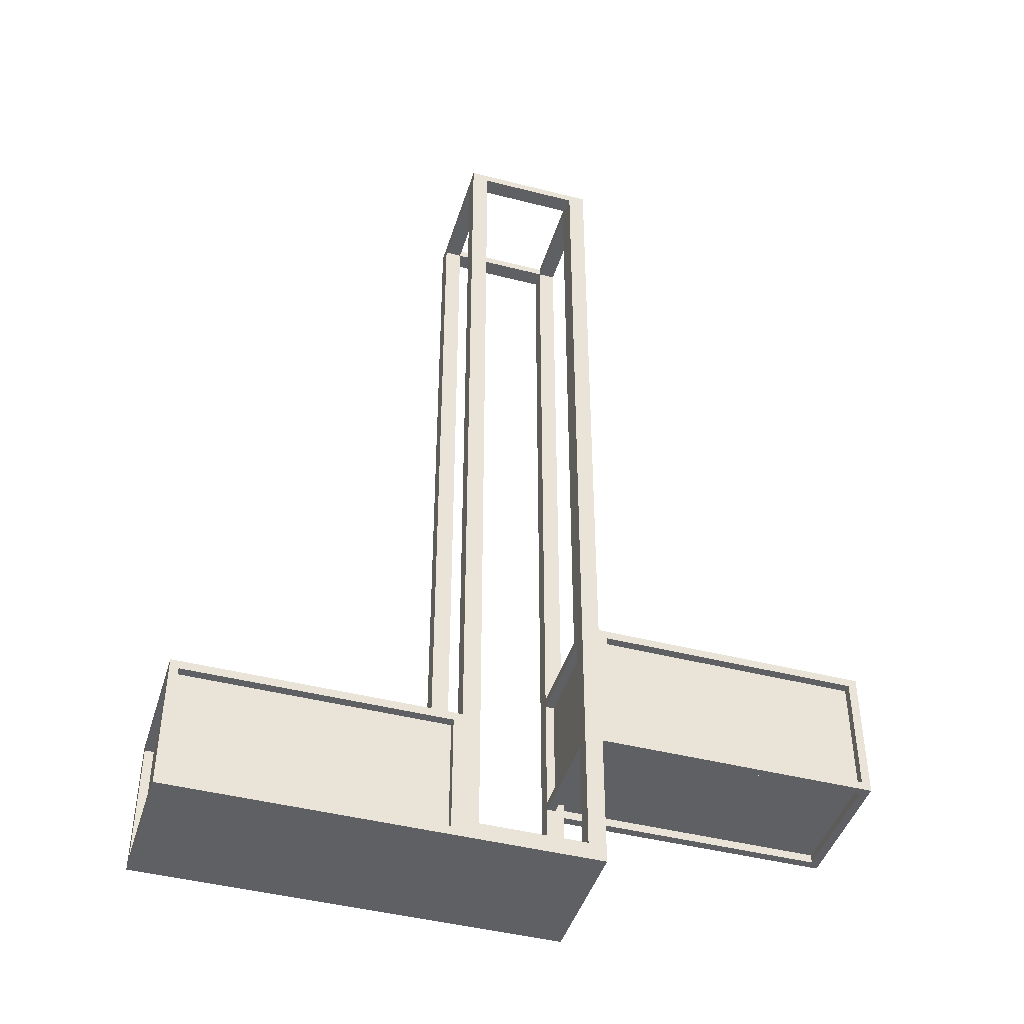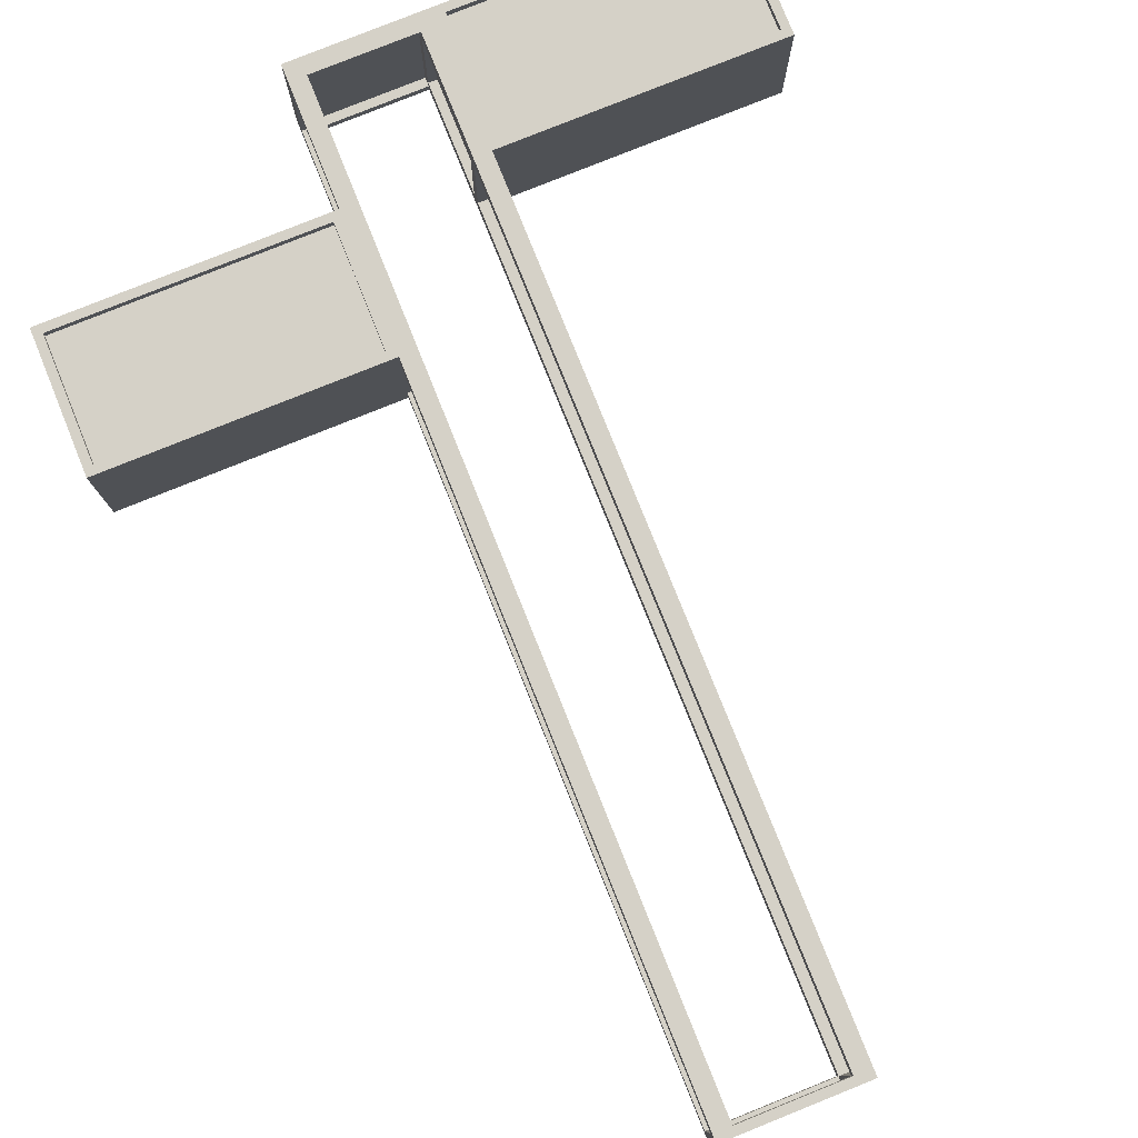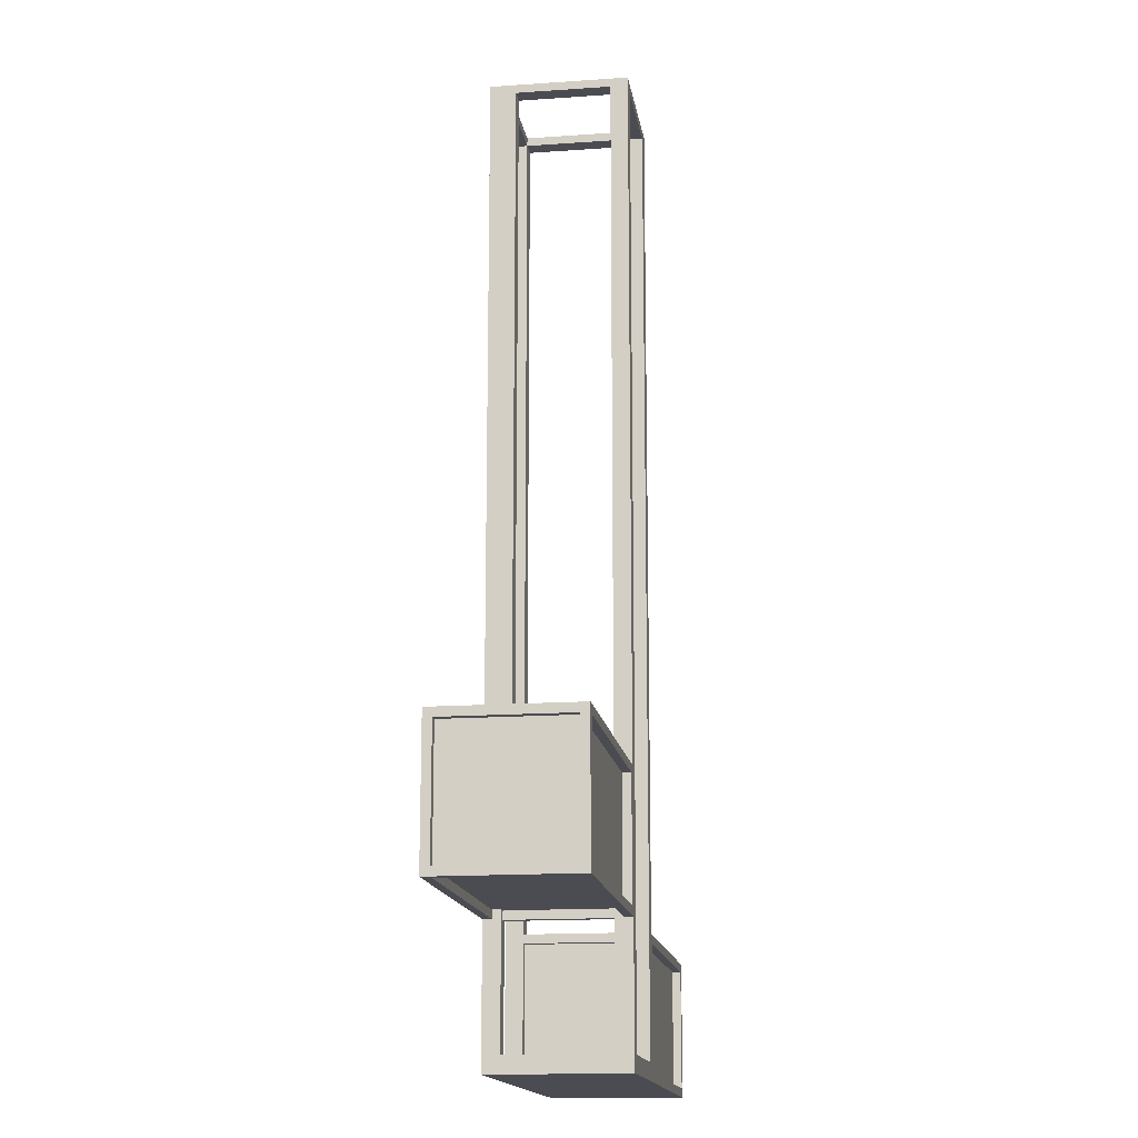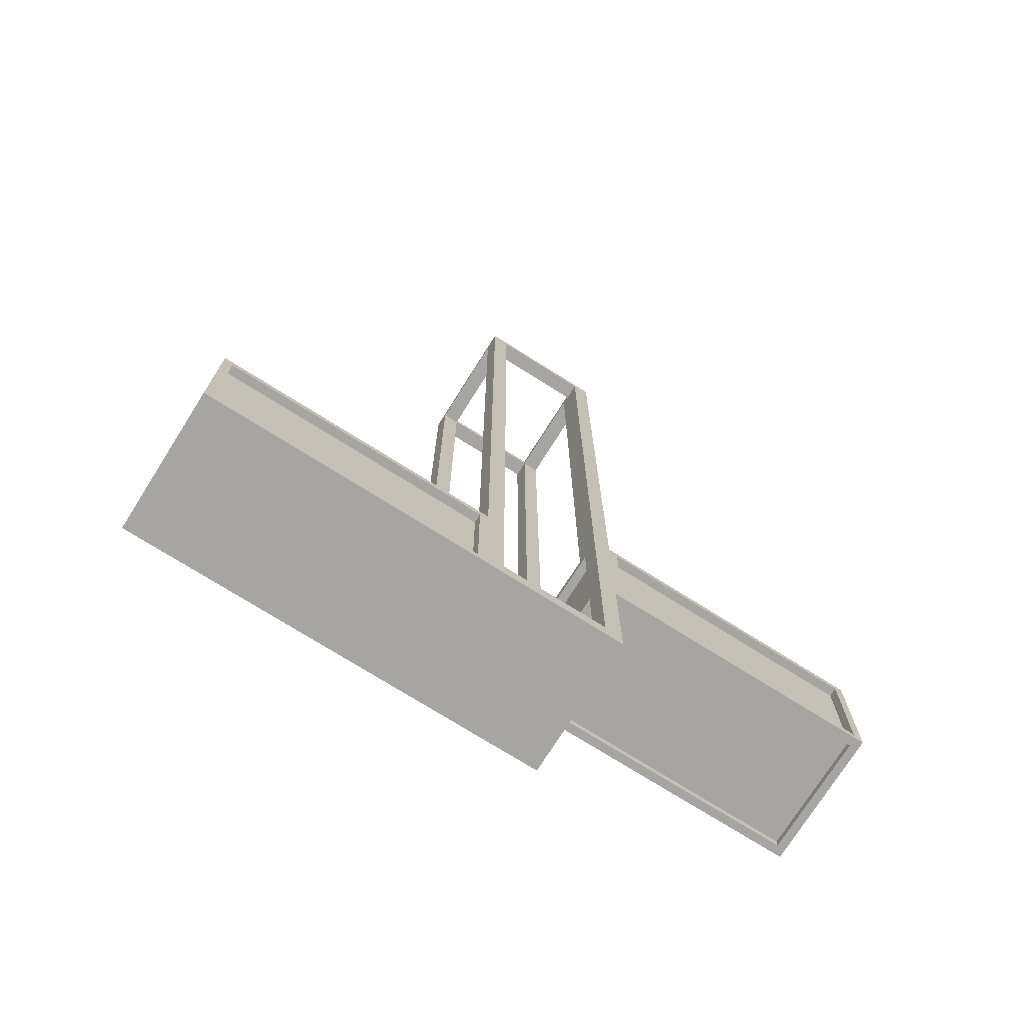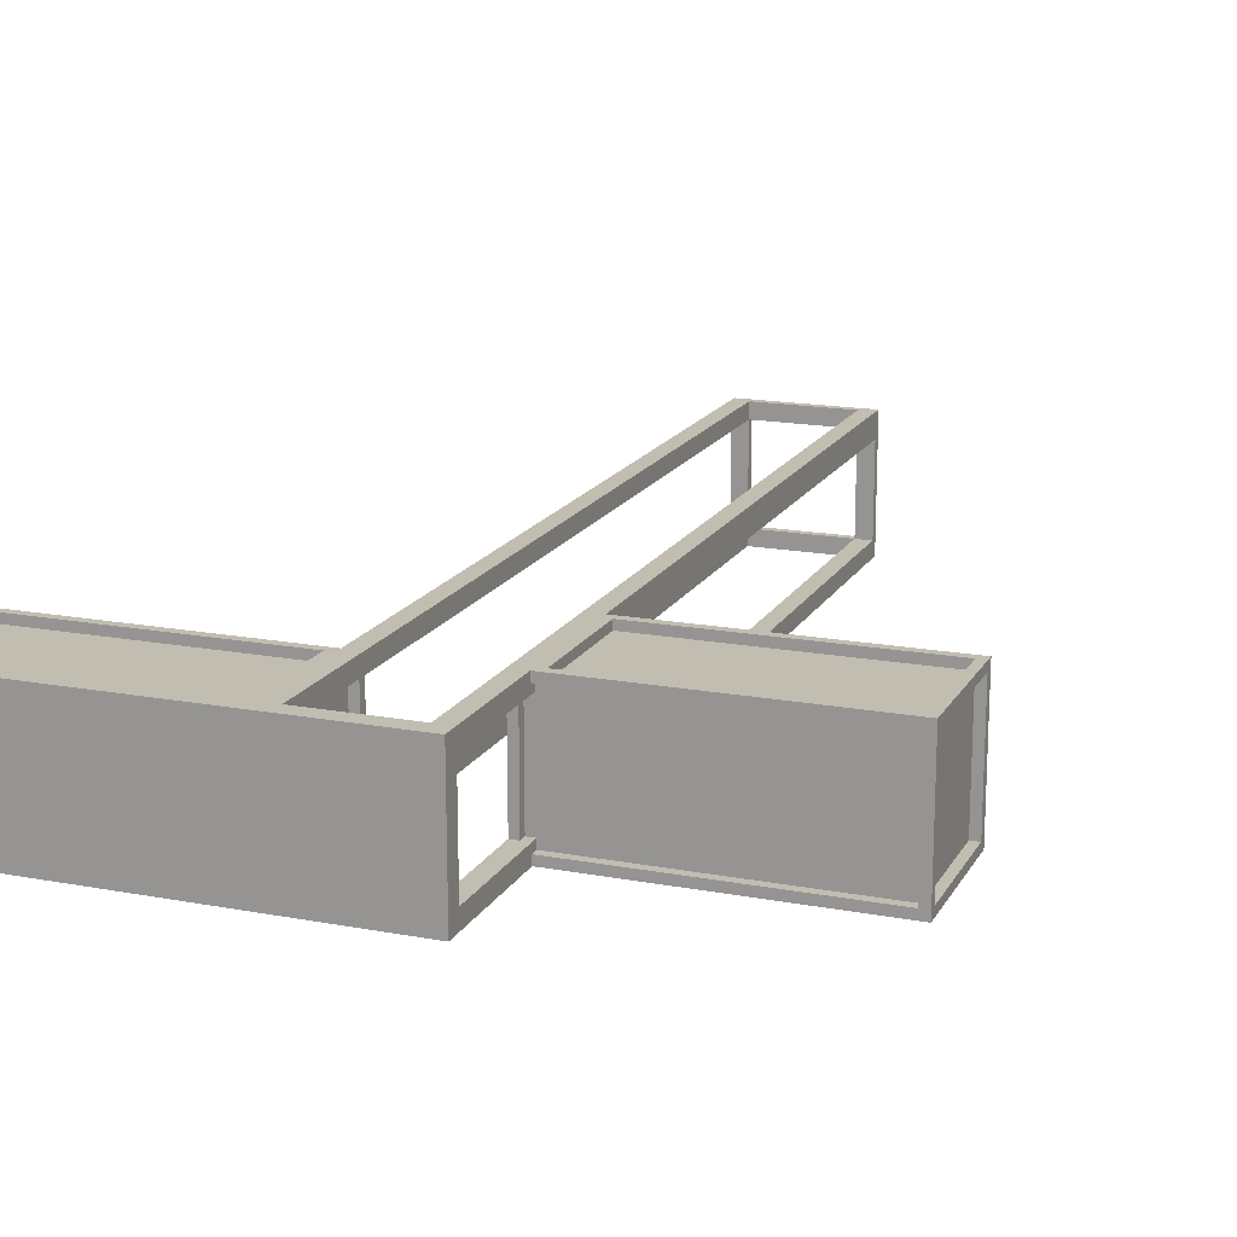
<metadata>
{"format":"obj","ext":"obj","renderer":"f3d","projection":"perspective","resolution":1024,"background":"white","views":[{"elev":-43.9,"azim":-16.8,"up":"+Y"},{"elev":79.4,"azim":158.1,"up":"+Z"},{"elev":-15.4,"azim":98.5,"up":"+Y"},{"elev":-73.9,"azim":-32.2,"up":"+Y"},{"elev":16.8,"azim":20.8,"up":"+Z"}]}
</metadata>
<code>
v -40 0 8
v -40 0 -8
v -40 1 7
v -40 1 -7
v -40 15 7
v -40 15 -7
v -40 16 8
v -40 16 -8
v -39 1 7
v -39 1 -7
v -39 15 7
v -39 15 -7
v -9 1 8
v -9 1 7
v -9 1 -7
v -9 1 -8
v -9 15 8
v -9 15 7
v -9 15 -7
v -9 15 -8
v -8 16 8
v -8 16 7
v -8 16 6
v -8 16 -6
v -8 16 -7
v -8 16 -8
v -8 111 6
v -8 111 -6
v -8 112 8
v -8 112 -8
v 6 1 7
v 6 1 6
v 6 1 -6
v 6 1 -7
v 6 2 8
v 6 2 7
v 6 2 -7
v 6 2 -8
v 6 16 6
v 6 16 -6
v 6 17 6
v 6 17 -6
v 6 31 6
v 6 31 -6
v 6 32 6
v 6 32 5
v 6 32 -6
v 6 111 8
v 6 111 6
v 6 111 5
v 6 111 -6
v 6 111 -8
v 6 112 6
v 6 112 -6
v 7 1 6
v 7 1 -6
v 7 2 6
v 7 2 -6
v 7 17 6
v 7 17 -6
v 7 31 6
v 7 31 -6
v 39 16 7
v 39 16 -7
v 39 17 8
v 39 17 7
v 39 17 -7
v 39 17 -8
v 39 31 8
v 39 31 7
v 39 31 -7
v 39 31 -8
v -39 1 8
v -39 1 7
v -39 1 -7
v -39 1 -8
v -39 15 8
v -39 15 7
v -39 15 -7
v -39 15 -8
v -7 2 6
v -7 2 -6
v -7 15 6
v -7 15 -6
v -6 1 7
v -6 1 -7
v -6 2 8
v -6 2 7
v -6 2 6
v -6 2 -6
v -6 2 -7
v -6 2 -8
v -6 15 6
v -6 15 -6
v -6 16 6
v -6 16 -6
v -6 111 8
v -6 111 6
v -6 111 -6
v -6 111 -8
v -6 112 6
v -6 112 -6
v 7 16 6
v 7 16 -6
v 7 17 6
v 7 17 -6
v 8 0 8
v 8 0 7
v 8 0 -7
v 8 0 -8
v 8 2 7
v 8 2 6
v 8 2 -6
v 8 2 -7
v 8 16 8
v 8 16 7
v 8 16 -7
v 8 16 -8
v 8 17 7
v 8 17 6
v 8 17 -6
v 8 17 -7
v 8 32 8
v 8 32 7
v 8 32 5
v 8 32 -6
v 8 32 -7
v 8 32 -8
v 8 111 5
v 8 111 -6
v 8 112 8
v 8 112 -8
v 9 17 8
v 9 17 7
v 9 17 -7
v 9 17 -8
v 9 31 8
v 9 31 7
v 9 31 -7
v 9 31 -8
v 39 17 7
v 39 17 -7
v 39 31 7
v 39 31 -7
v 40 16 8
v 40 16 -8
v 40 17 7
v 40 17 -7
v 40 31 7
v 40 31 -7
v 40 32 8
v 40 32 -8
v -40 0 8
v -40 16 8
v -39 1 8
v -39 15 8
v -9 1 8
v -9 15 8
v -8 0 8
v -8 16 8
v -8 112 8
v -6 0 8
v -6 2 8
v -6 111 8
v 6 0 8
v 6 2 8
v 6 111 8
v 8 0 8
v 8 16 8
v 8 32 8
v 8 112 8
v 9 17 8
v 9 31 8
v 39 17 8
v 39 31 8
v 40 16 8
v 40 32 8
v -39 1 7
v -39 15 7
v -9 1 7
v -9 15 7
v 9 17 7
v 9 31 7
v 39 17 7
v 39 31 7
v -8 16 -6
v -8 111 -6
v -7 2 -6
v -7 15 -6
v -7 16 -6
v -6 2 -6
v -6 15 -6
v -6 16 -6
v -6 111 -6
v -6 112 -6
v 6 1 -6
v 6 16 -6
v 6 17 -6
v 6 31 -6
v 6 32 -6
v 6 111 -6
v 6 112 -6
v 7 1 -6
v 7 2 -6
v 7 16 -6
v 7 17 -6
v 7 31 -6
v 7 32 -6
v 8 2 -6
v 8 17 -6
v 8 32 -6
v 8 111 -6
v -40 1 -7
v -40 15 -7
v -39 1 -7
v -39 15 -7
v -6 1 -7
v -6 2 -7
v 6 1 -7
v 6 2 -7
v 8 16 -7
v 8 17 -7
v 39 16 -7
v 39 17 -7
v 39 31 -7
v 40 17 -7
v 40 31 -7
v -40 1 7
v -40 15 7
v -39 1 7
v -39 15 7
v -6 1 7
v -6 2 7
v 6 1 7
v 6 2 7
v 8 16 7
v 8 17 7
v 39 16 7
v 39 17 7
v 39 31 7
v 40 17 7
v 40 31 7
v -8 16 6
v -8 111 6
v -7 2 6
v -7 15 6
v -7 16 6
v -6 2 6
v -6 15 6
v -6 16 6
v -6 111 6
v -6 112 6
v 6 1 6
v 6 16 6
v 6 17 6
v 6 31 6
v 6 111 6
v 6 112 6
v 7 1 6
v 7 2 6
v 7 16 6
v 7 17 6
v 7 31 6
v 8 2 6
v 8 17 6
v 6 32 5
v 6 111 5
v 7 32 5
v 8 32 5
v 8 111 5
v -39 1 -7
v -39 15 -7
v -9 1 -7
v -9 15 -7
v 9 17 -7
v 9 31 -7
v 39 17 -7
v 39 31 -7
v -40 0 -8
v -40 16 -8
v -39 1 -8
v -39 15 -8
v -9 1 -8
v -9 15 -8
v -8 0 -8
v -8 16 -8
v -8 112 -8
v -6 0 -8
v -6 2 -8
v -6 111 -8
v 6 0 -8
v 6 2 -8
v 6 111 -8
v 8 0 -8
v 8 16 -8
v 8 32 -8
v 8 112 -8
v 9 17 -8
v 9 31 -8
v 39 17 -8
v 39 31 -8
v 40 16 -8
v 40 32 -8
v -40 0 8
v -8 0 8
v -6 0 8
v 6 0 8
v 8 0 8
v -39 0 7
v -8 0 7
v -6 0 7
v 6 0 7
v 7 0 7
v 8 0 7
v -39 0 -7
v -8 0 -7
v -6 0 -7
v 6 0 -7
v 7 0 -7
v 8 0 -7
v -40 0 -8
v -8 0 -8
v -6 0 -8
v 6 0 -8
v 8 0 -8
v -39 15 8
v -9 15 8
v -40 15 7
v -39 15 7
v -9 15 7
v -7 15 6
v -6 15 6
v -7 15 -6
v -6 15 -6
v -40 15 -7
v -39 15 -7
v -9 15 -7
v -39 15 -8
v -9 15 -8
v 8 16 8
v 40 16 8
v 8 16 7
v 39 16 7
v 6 16 6
v 7 16 6
v 6 16 -6
v 7 16 -6
v 8 16 -7
v 39 16 -7
v 8 16 -8
v 40 16 -8
v 8 17 7
v 39 17 7
v 7 17 6
v 8 17 6
v 7 17 -6
v 8 17 -6
v 8 17 -7
v 39 17 -7
v 9 31 8
v 39 31 8
v 9 31 7
v 39 31 7
v 40 31 7
v 6 31 6
v 7 31 6
v 6 31 -6
v 7 31 -6
v 9 31 -7
v 39 31 -7
v 40 31 -7
v 9 31 -8
v 39 31 -8
v -6 111 8
v 6 111 8
v -8 111 6
v -6 111 6
v 6 111 6
v 6 111 5
v 8 111 5
v -8 111 -6
v -6 111 -6
v 6 111 -6
v 8 111 -6
v -6 111 -8
v 6 111 -8
v -39 1 8
v -9 1 8
v -40 1 7
v -39 1 7
v -9 1 7
v -6 1 7
v 6 1 7
v 6 1 6
v 7 1 6
v 6 1 -6
v 7 1 -6
v -40 1 -7
v -39 1 -7
v -9 1 -7
v -6 1 -7
v 6 1 -7
v -39 1 -8
v -9 1 -8
v -6 2 8
v 6 2 8
v -6 2 7
v 6 2 7
v -7 2 6
v -6 2 6
v 7 2 6
v 8 2 6
v -7 2 -6
v -6 2 -6
v 7 2 -6
v 8 2 -6
v -6 2 -7
v 6 2 -7
v -6 2 -8
v 6 2 -8
v -40 16 8
v -8 16 8
v -39 16 7
v -8 16 7
v -8 16 6
v -7 16 6
v -6 16 6
v -8 16 -6
v -7 16 -6
v -6 16 -6
v -39 16 -7
v -8 16 -7
v -40 16 -8
v -8 16 -8
v 9 17 8
v 39 17 8
v 9 17 7
v 39 17 7
v 40 17 7
v 6 17 6
v 7 17 6
v 6 17 -6
v 7 17 -6
v 9 17 -7
v 39 17 -7
v 40 17 -7
v 9 17 -8
v 39 17 -8
v 8 32 8
v 40 32 8
v 8 32 7
v 39 32 7
v 6 32 5
v 7 32 5
v 8 32 5
v 6 32 -6
v 7 32 -6
v 8 32 -6
v 8 32 -7
v 39 32 -7
v 8 32 -8
v 40 32 -8
v -8 112 8
v 8 112 8
v -6 112 6
v 6 112 6
v -6 112 -6
v 6 112 -6
v -8 112 -8
v 8 112 -8
f 3 2 1
f 4 2 3
f 5 3 1
f 6 2 4
f 7 5 1
f 7 6 5
f 8 2 6
f 8 6 7
f 11 10 9
f 12 10 11
f 17 14 13
f 18 14 17
f 19 16 15
f 20 16 19
f 27 22 21
f 27 23 22
f 28 26 25
f 28 25 24
f 29 27 21
f 29 28 27
f 30 26 28
f 30 28 29
f 36 32 31
f 37 34 33
f 39 36 35
f 39 32 36
f 40 38 37
f 40 37 33
f 41 39 35
f 41 40 39
f 42 38 40
f 42 40 41
f 43 41 35
f 44 38 42
f 45 43 35
f 45 44 43
f 46 44 45
f 47 38 44
f 47 44 46
f 48 46 45
f 48 45 35
f 49 46 48
f 50 46 49
f 51 38 47
f 52 38 51
f 53 50 49
f 53 51 50
f 54 51 53
f 57 56 55
f 58 56 57
f 61 60 59
f 62 60 61
f 66 64 63
f 67 64 66
f 69 66 65
f 70 66 69
f 71 68 67
f 72 68 71
f 73 74 77
f 77 74 78
f 75 76 79
f 79 76 80
f 81 82 83
f 83 82 84
f 85 86 88
f 88 86 89
f 89 86 90
f 90 86 91
f 87 88 93
f 88 89 93
f 91 92 94
f 90 91 94
f 87 93 95
f 93 94 95
f 94 92 96
f 95 94 96
f 87 95 97
f 97 95 98
f 96 92 99
f 99 92 100
f 98 99 101
f 101 99 102
f 103 104 105
f 105 104 106
f 107 108 111
f 108 109 111
f 111 109 112
f 112 109 113
f 109 110 114
f 113 109 114
f 107 111 115
f 111 112 115
f 115 112 116
f 114 110 117
f 113 114 117
f 117 110 118
f 116 112 119
f 119 112 120
f 113 117 121
f 121 117 122
f 123 124 129
f 124 125 129
f 126 127 130
f 127 128 130
f 123 129 131
f 129 130 131
f 130 128 132
f 131 130 132
f 133 134 137
f 137 134 138
f 135 136 139
f 139 136 140
f 141 142 143
f 143 142 144
f 145 146 147
f 147 146 148
f 145 147 149
f 148 146 150
f 145 149 151
f 149 150 151
f 150 146 152
f 151 150 152
f 155 154 153
f 156 154 155
f 157 155 153
f 158 154 156
f 159 157 153
f 159 158 157
f 160 154 158
f 160 158 159
f 162 160 159
f 162 161 160
f 163 161 162
f 164 161 163
f 165 163 162
f 166 163 165
f 167 161 164
f 168 166 165
f 168 167 166
f 169 167 168
f 170 167 169
f 171 161 167
f 171 167 170
f 172 170 169
f 173 170 172
f 174 172 169
f 175 170 173
f 176 174 169
f 176 175 174
f 177 170 175
f 177 175 176
f 180 179 178
f 181 179 180
f 184 183 182
f 185 183 184
f 190 187 186
f 191 189 188
f 192 189 191
f 193 187 190
f 194 187 193
f 201 195 194
f 202 195 201
f 203 197 196
f 204 197 203
f 205 197 204
f 206 199 198
f 207 199 206
f 208 201 200
f 209 205 204
f 209 206 205
f 210 206 209
f 211 201 208
f 212 201 211
f 215 214 213
f 216 214 215
f 219 218 217
f 220 218 219
f 223 222 221
f 224 222 223
f 226 225 224
f 227 225 226
f 228 229 230
f 230 229 231
f 232 233 234
f 234 233 235
f 236 237 238
f 238 237 239
f 239 240 241
f 241 240 242
f 243 244 247
f 245 246 248
f 248 246 249
f 247 244 250
f 250 244 251
f 251 252 257
f 257 252 258
f 253 254 259
f 259 254 260
f 260 254 261
f 255 256 262
f 262 256 263
f 260 261 264
f 261 262 264
f 264 262 265
f 266 267 268
f 268 267 269
f 269 267 270
f 271 272 273
f 273 272 274
f 275 276 277
f 277 276 278
f 279 280 281
f 281 280 282
f 279 281 283
f 282 280 284
f 279 283 285
f 283 284 285
f 284 280 286
f 285 284 286
f 285 286 288
f 286 287 288
f 288 287 289
f 289 287 290
f 288 289 291
f 291 289 292
f 290 287 293
f 291 292 294
f 292 293 294
f 294 293 295
f 295 293 296
f 293 287 297
f 296 293 297
f 295 296 298
f 298 296 299
f 295 298 300
f 299 296 301
f 295 300 302
f 300 301 302
f 301 296 303
f 302 301 303
f 309 305 304
f 310 306 305
f 310 305 309
f 311 307 306
f 311 306 310
f 312 308 307
f 312 307 311
f 313 308 312
f 314 308 313
f 315 311 310
f 315 309 304
f 315 310 309
f 315 313 312
f 315 312 311
f 316 313 315
f 317 313 316
f 318 313 317
f 319 314 313
f 319 313 318
f 320 314 319
f 321 315 304
f 321 316 315
f 322 317 316
f 322 316 321
f 323 318 317
f 323 317 322
f 324 320 319
f 324 318 323
f 324 319 318
f 325 320 324
f 329 327 326
f 330 327 329
f 333 332 331
f 334 332 333
f 335 329 328
f 336 329 335
f 338 337 336
f 339 337 338
f 342 341 340
f 343 341 342
f 346 345 344
f 347 345 346
f 349 341 343
f 350 349 348
f 351 341 349
f 351 349 350
f 355 353 352
f 356 355 354
f 357 353 355
f 357 355 356
f 358 353 357
f 359 353 358
f 362 361 360
f 363 361 362
f 367 366 365
f 368 366 367
f 370 364 363
f 371 364 370
f 372 370 369
f 373 370 372
f 377 375 374
f 378 375 377
f 381 377 376
f 382 377 381
f 383 380 379
f 384 380 383
f 385 383 382
f 386 383 385
f 387 388 390
f 390 388 391
f 392 393 394
f 392 394 396
f 394 395 396
f 396 395 397
f 389 390 398
f 398 390 399
f 392 396 401
f 401 396 402
f 399 400 403
f 403 400 404
f 405 406 407
f 407 406 408
f 409 410 413
f 413 410 414
f 411 412 415
f 415 412 416
f 417 418 419
f 419 418 420
f 421 422 423
f 423 422 424
f 423 424 425
f 423 425 428
f 425 426 428
f 426 427 429
f 428 426 429
f 429 427 430
f 421 423 431
f 423 428 431
f 431 428 432
f 421 431 433
f 431 432 433
f 433 432 434
f 435 436 437
f 437 436 438
f 440 441 442
f 442 441 443
f 438 439 445
f 445 439 446
f 444 445 447
f 447 445 448
f 449 450 451
f 451 450 452
f 451 452 455
f 453 454 456
f 454 455 457
f 456 454 457
f 455 452 458
f 457 455 458
f 458 452 459
f 452 450 460
f 459 452 460
f 459 460 461
f 460 450 462
f 461 460 462
f 463 464 465
f 465 464 466
f 463 465 467
f 466 464 468
f 463 467 469
f 467 468 469
f 468 464 470
f 469 468 470

</code>
